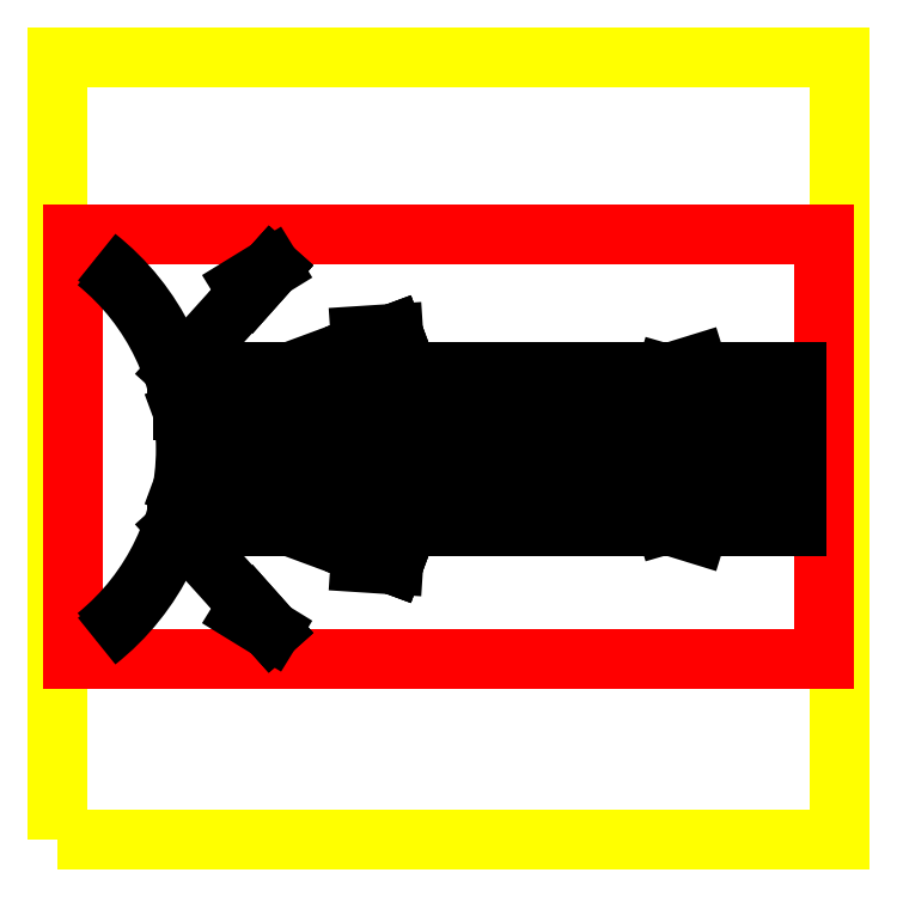
<metadata>
{"format":"dxf","ext":"dxf","renderer":"ezdxf+matplotlib","layout":"modelspace","background":"white","min_lineweight":24,"dpi":150}
</metadata>
<code>
0
SECTION
2
ENTITIES
0
LWPOLYLINE
8
0
90
        4
70
     1
43
0
10
0
20
0
10
1000
20
0
10
1000
20
1000
10
0
20
1000
0
LINE
8
1
10
20
20
230.7
30
0
11
980
21
230.7
31
0
0
LINE
8
1
10
980
20
230.7
30
0
11
980
21
772.8
31
0
0
LINE
8
1
10
980
20
772.8
30
0
11
20
21
772.8
31
0
0
LINE
8
1
10
20
20
772.8
30
0
11
20
21
230.7
31
0
0
LINE
8
2
10
160.8
20
451.5
30
0
11
429.5
21
351.8
31
0
0
LINE
8
2
10
429.5
20
351.8
30
0
11
391.6
21
365.9
31
0
0
LINE
8
2
10
391.6
20
365.9
30
0
11
429.5
21
351.8
31
0
0
LINE
8
2
10
387.5
20
354.5
30
0
11
429.5
21
351.8
31
0
0
HATCH
8
2
10
0
20
0
30
0
210
0
220
0
230
1
2
SOLID
70
     1
71
     0
91
        1
92
        7
72
     0
73
     1
93
        3
10
429.5
20
351.8
10
396
20
377.2
10
387.5
20
354.5
97
        0
75
     0
76
     1
47
0.1146
98
        1
10
402.3
20
361.3
0
HATCH
8
2
10
0
20
0
30
0
210
0
220
0
230
1
2
SOLID
70
     1
71
     0
91
        1
92
        7
72
     0
73
     1
93
        3
10
273.6
20
267.4
10
255.7
20
305.6
10
237.7
20
289.5
97
        0
75
     0
76
     1
47
0.1146
98
        1
10
253.9
20
288.6
0
LINE
8
2
10
237.7
20
289.5
30
0
11
273.6
21
267.4
31
0
0
LINE
8
2
10
246.7
20
297.6
30
0
11
273.6
21
267.4
31
0
0
LINE
8
2
10
153.4
20
400.3
30
0
11
272.8
21
267.9
31
0
0
LINE
8
2
10
273.6
20
267.4
30
0
11
246.7
21
297.6
31
0
0
HATCH
8
2
10
0
20
0
30
0
210
0
220
0
230
1
2
SOLID
70
     1
71
     0
91
        1
92
        7
72
     0
73
     1
93
        3
10
429.5
20
646.6
10
396
20
621.2
10
387.5
20
643.8
97
        0
75
     0
76
     1
47
0.1146
98
        1
10
402.3
20
637
0
LINE
8
2
10
387.5
20
643.8
30
0
11
429.5
21
646.6
31
0
0
LINE
8
2
10
391.6
20
632.4
30
0
11
429.5
21
646.6
31
0
0
LINE
8
2
10
429.5
20
646.6
30
0
11
391.6
21
632.4
31
0
0
LINE
8
2
10
273.6
20
730.9
30
0
11
246.7
21
700.7
31
0
0
LINE
8
2
10
160.8
20
546.9
30
0
11
429.5
21
646.6
31
0
0
LINE
8
2
10
153.4
20
598.1
30
0
11
272.8
21
730.5
31
0
0
HATCH
8
2
10
0
20
0
30
0
210
0
220
0
230
1
2
SOLID
70
     1
71
     0
91
        1
92
        7
72
     1
73
     1
93
        4
10
50.51
20
738.1
42
0
10
50.51
20
744.4
42
-0.4849
10
50.51
20
253.9
42
0
10
50.51
20
260.2
42
0.477
97
        0
75
     0
76
     1
47
3.132
98
        1
10
163.3
20
548.1
0
ARC
8
2
10
-143
20
499.2
30
0
40
307.4
50
309
51
51
0
ARC
8
2
10
-143
20
499.2
30
0
40
312.4
50
308.3
51
51.73
0
HATCH
8
2
10
0
20
0
30
0
210
0
220
0
230
1
2
SOLID
70
     1
71
     0
91
        1
92
        7
72
     0
73
     1
93
        3
10
777.7
20
595.2
10
816.8
20
607.2
10
817
20
583.7
97
        0
75
     0
76
     1
47
0.1146
98
        1
10
805.7
20
594.9
0
LINE
8
2
10
777.7
20
595.2
30
0
11
816.8
21
607.2
31
0
0
LINE
8
2
10
817
20
583.7
30
0
11
777.7
21
595.2
31
0
0
LINE
8
2
10
817
20
535.7
30
0
11
777.7
21
547.2
31
0
0
LINE
8
2
10
777.7
20
547.2
30
0
11
816.8
21
559.2
31
0
0
HATCH
8
2
10
0
20
0
30
0
210
0
220
0
230
1
2
SOLID
70
     1
71
     0
91
        1
92
        7
72
     0
73
     1
93
        3
10
777.7
20
547.2
10
816.8
20
559.2
10
817
20
535.7
97
        0
75
     0
76
     1
47
0.1146
98
        1
10
805.7
20
546.9
0
HATCH
8
2
10
0
20
0
30
0
210
0
220
0
230
1
2
SOLID
70
     1
71
     0
91
        1
92
        7
72
     0
73
     1
93
        3
10
777.7
20
499.2
10
816.8
20
511.2
10
817
20
487.7
97
        0
75
     0
76
     1
47
0.1146
98
        1
10
805.7
20
498.9
0
LINE
8
2
10
777.7
20
499.2
30
0
11
816.8
21
511.2
31
0
0
LINE
8
2
10
817
20
487.7
30
0
11
777.7
21
499.2
31
0
0
HATCH
8
2
10
0
20
0
30
0
210
0
220
0
230
1
2
SOLID
70
     1
71
     0
91
        1
92
        7
72
     0
73
     1
93
        3
10
777.7
20
451.2
10
816.8
20
439.1
10
817
20
462.6
97
        0
75
     0
76
     1
47
0.1146
98
        1
10
805.7
20
451.5
0
LINE
8
2
10
777.7
20
451.2
30
0
11
816.8
21
439.1
31
0
0
LINE
8
2
10
817
20
462.6
30
0
11
777.7
21
451.2
31
0
0
LINE
8
2
10
817
20
414.6
30
0
11
777.7
21
403.2
31
0
0
LINE
8
2
10
777.7
20
403.2
30
0
11
816.8
21
391.1
31
0
0
HATCH
8
2
10
0
20
0
30
0
210
0
220
0
230
1
2
SOLID
70
     1
71
     0
91
        1
92
        7
72
     0
73
     1
93
        3
10
777.7
20
403.2
10
816.8
20
391.1
10
817
20
414.6
97
        0
75
     0
76
     1
47
0.1146
98
        1
10
805.7
20
403.5
0
LINE
8
2
10
169.4
20
499.2
30
0
11
944.1
21
499.2
31
0
0
LINE
8
2
10
160.5
20
548.6
30
0
11
944.1
21
548.6
31
0
0
LINE
8
2
10
153.4
20
598.1
30
0
11
944.1
21
598.1
31
0
0
LINE
8
2
10
246.7
20
700.7
30
0
11
273.6
21
730.9
31
0
0
LINE
8
2
10
237.7
20
708.9
30
0
11
273.6
21
730.9
31
0
0
HATCH
8
2
10
0
20
0
30
0
210
0
220
0
230
1
2
SOLID
70
     1
71
     0
91
        1
92
        7
72
     0
73
     1
93
        3
10
273.6
20
730.9
10
255.7
20
692.8
10
237.7
20
708.9
97
        0
75
     0
76
     1
47
0.1146
98
        1
10
253.9
20
709.8
0
LINE
8
2
10
153.4
20
400.3
30
0
11
944.1
21
400.3
31
0
0
LINE
8
2
10
165.5
20
449.7
30
0
11
944.1
21
449.7
31
0
0
ENDSEC
0
EOF

</code>
